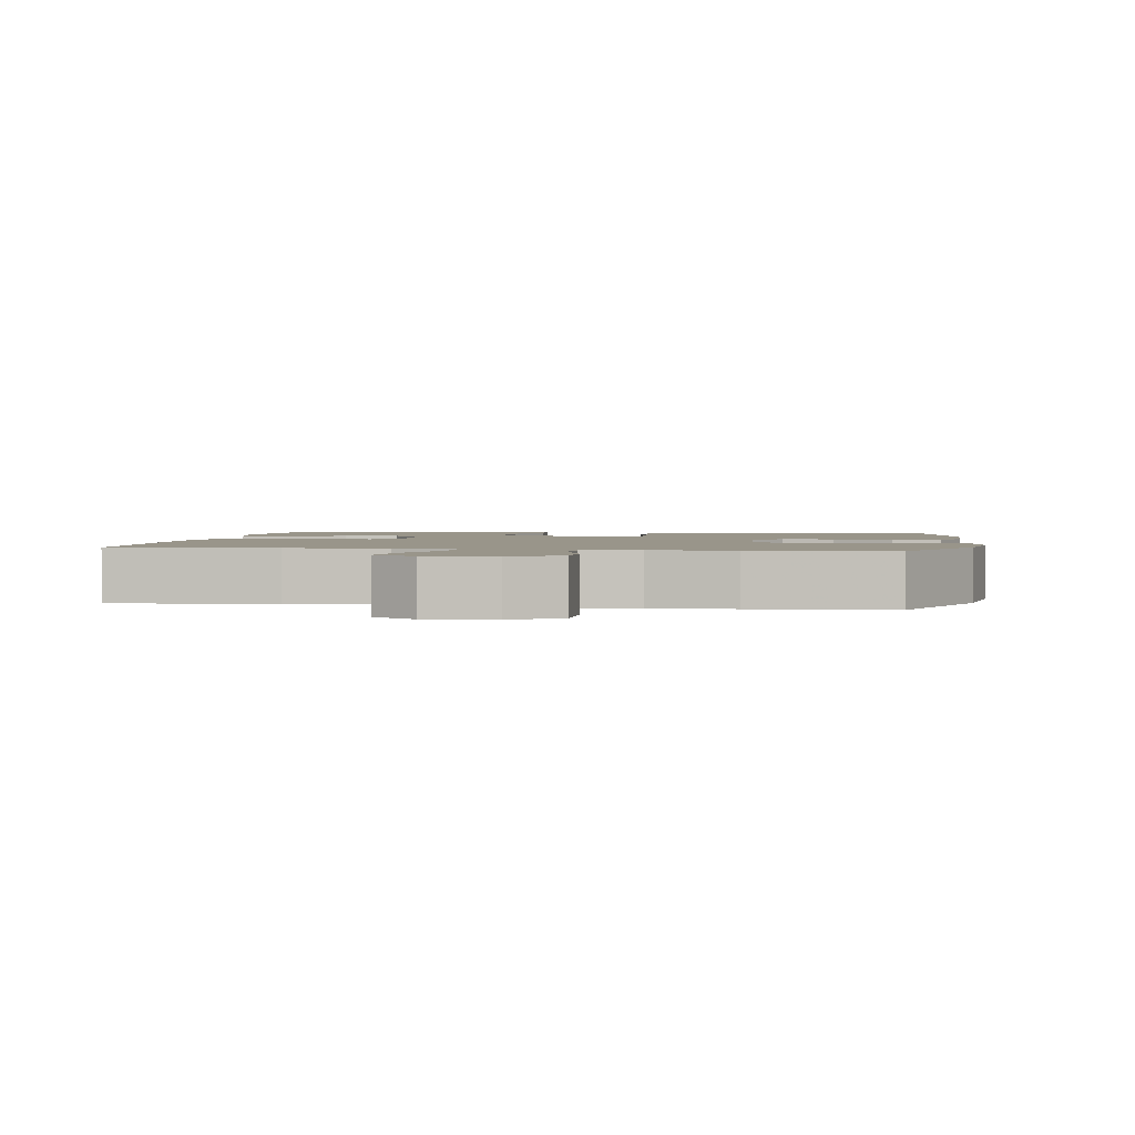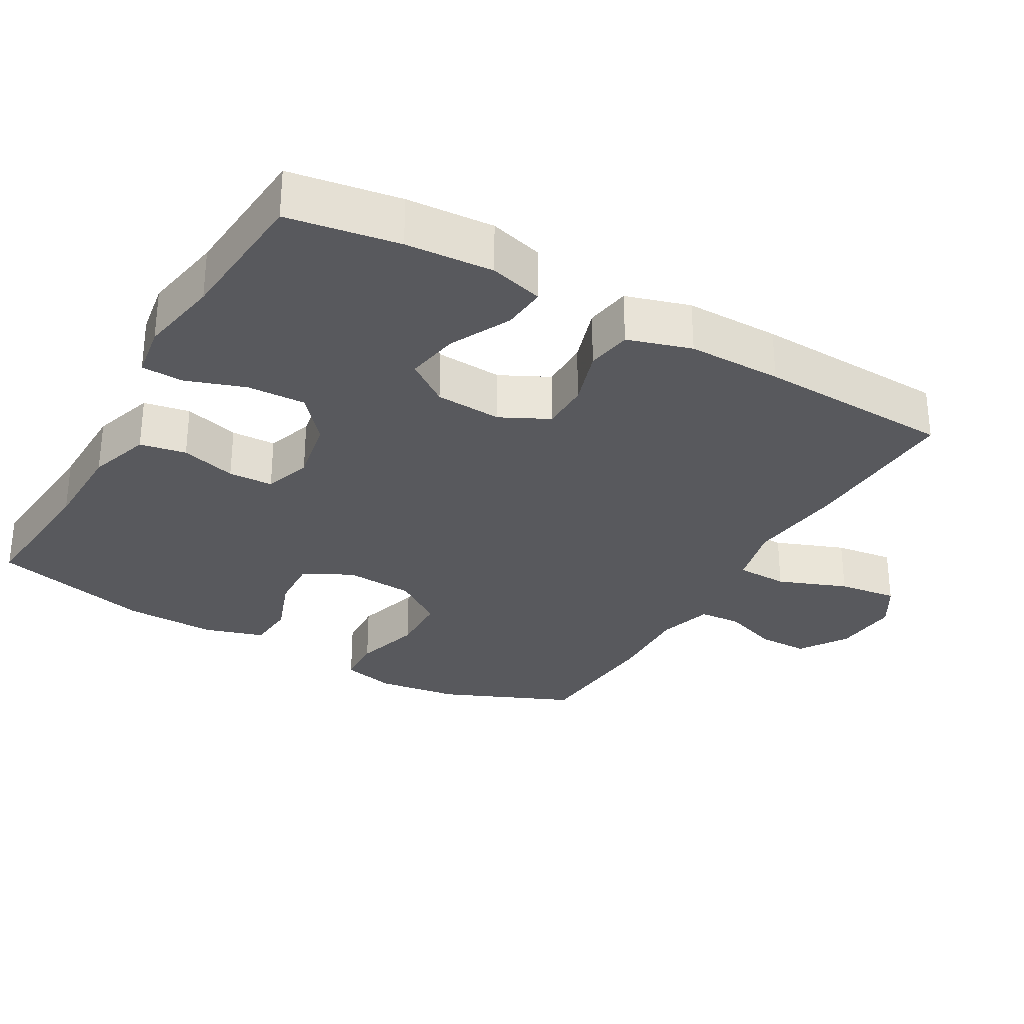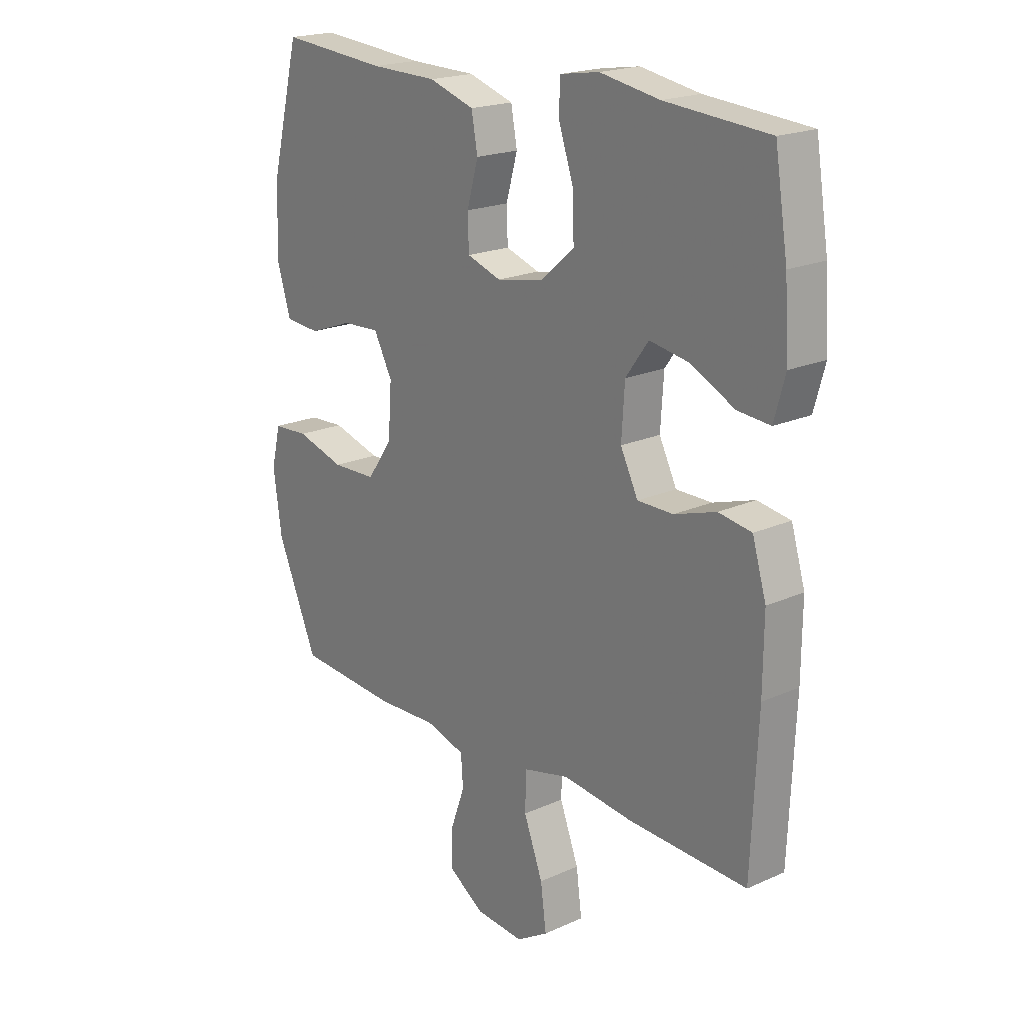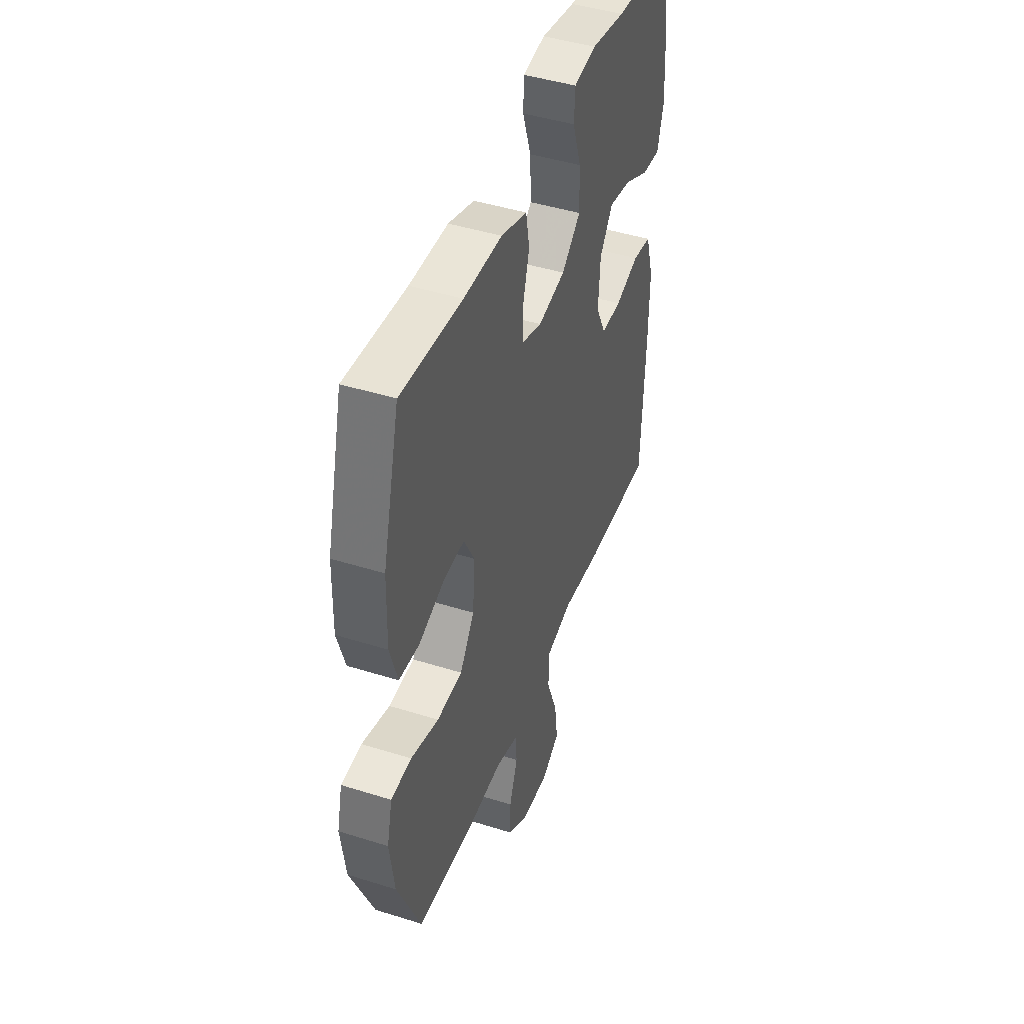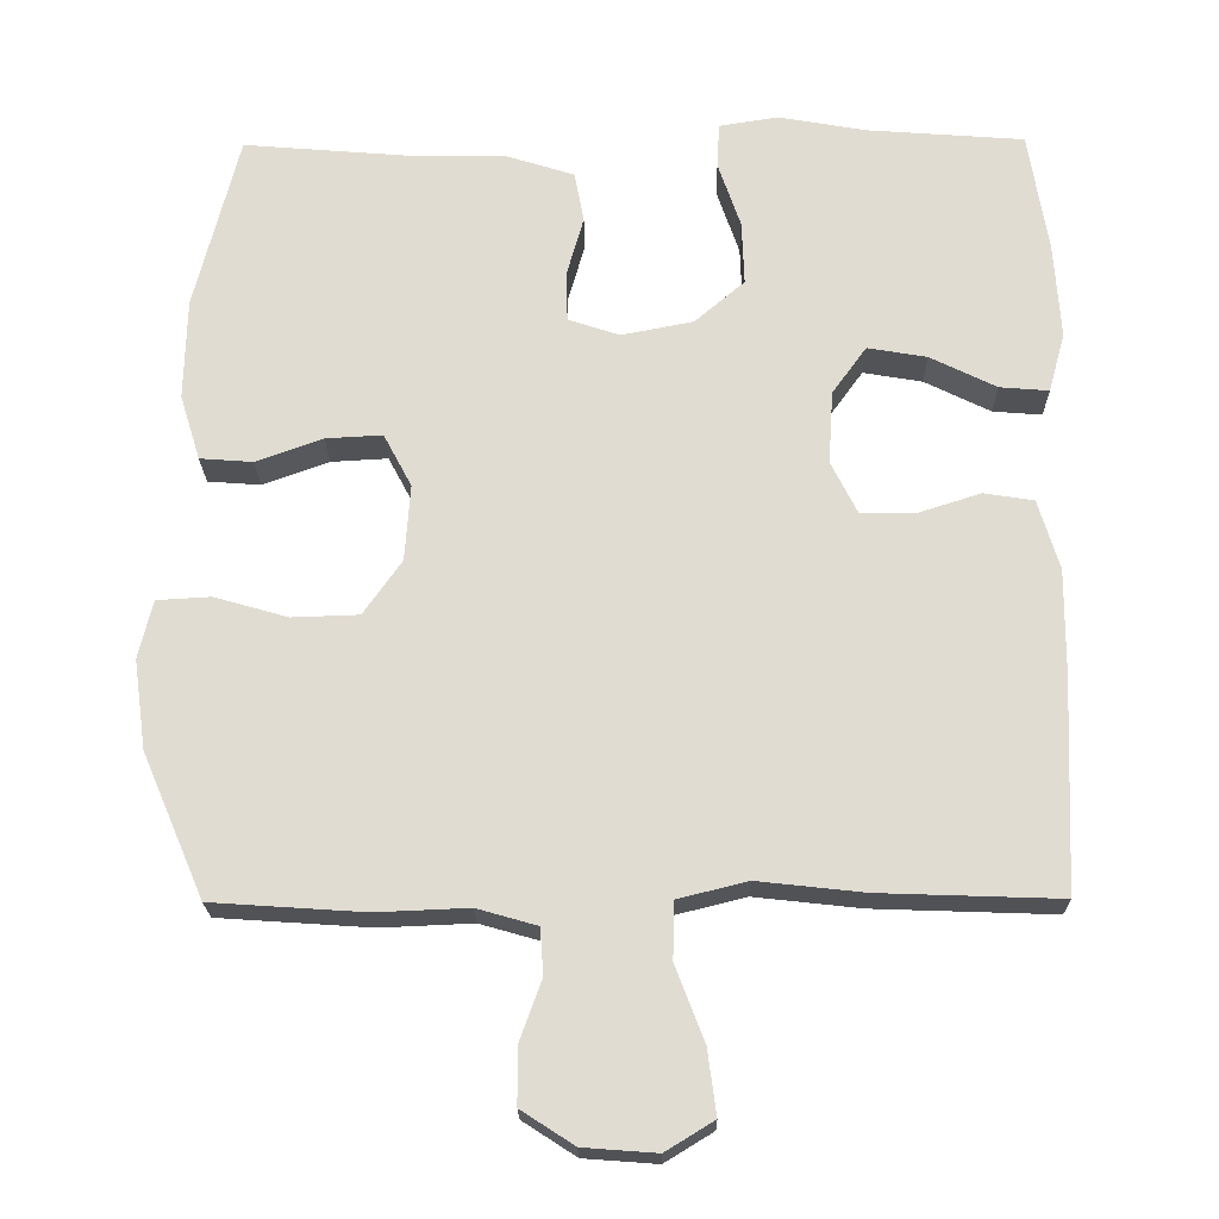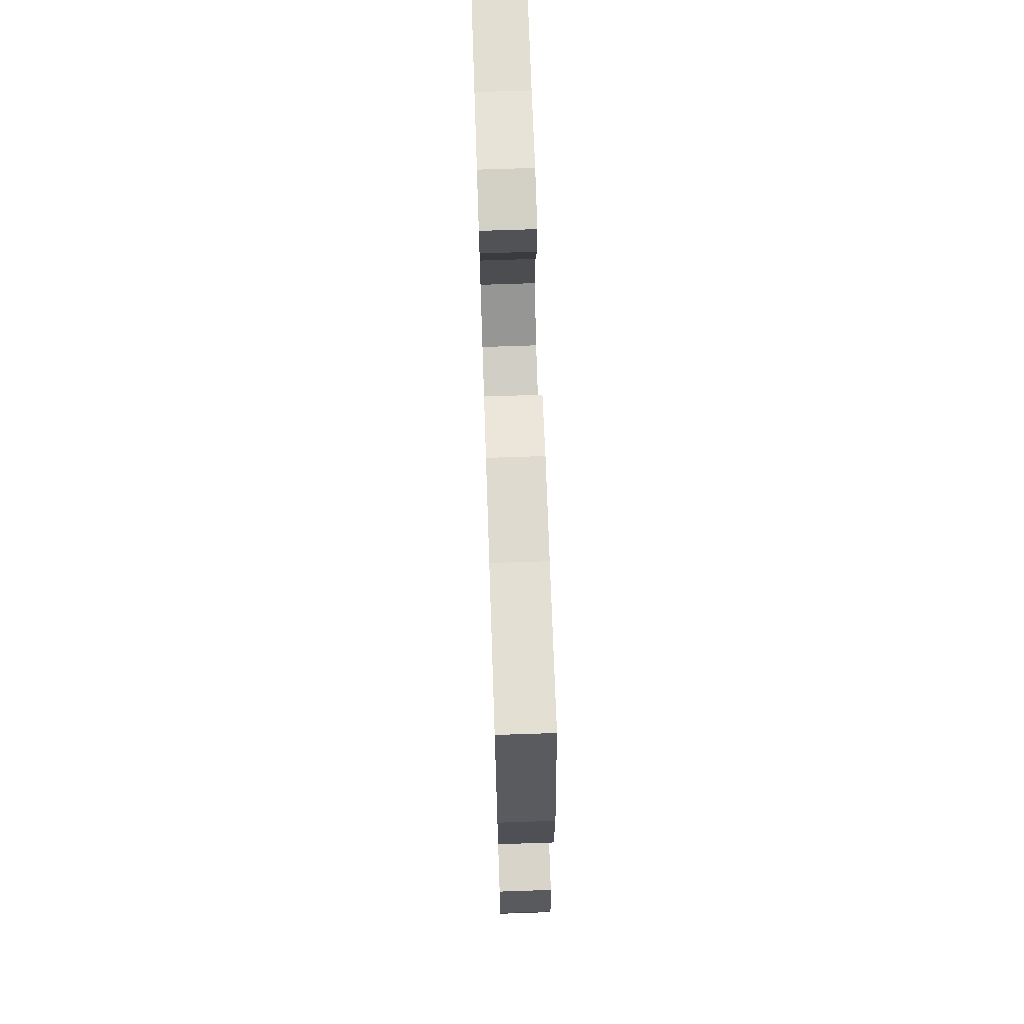
<metadata>
{"format":"obj","ext":"obj","renderer":"f3d","projection":"perspective","resolution":1024,"background":"white","views":[{"elev":2.0,"azim":-170.6,"up":"+Y"},{"elev":-30.1,"azim":60.2,"up":"+Y"},{"elev":20.0,"azim":50.5,"up":"+Z"},{"elev":44.8,"azim":-69.9,"up":"+Z"},{"elev":-21.1,"azim":0.8,"up":"+Z"},{"elev":71.8,"azim":-91.9,"up":"+Z"}]}
</metadata>
<code>
v -0.5 0.07 0.5
v -0.293 0.07 0.483
v -0.163 0.07 0.481
v -0.075 0.07 0.453
v -0.063 0.07 0.388
v -0.085 0.07 0.31
v -0.083 0.07 0.247
v -0.017 0.07 0.225
v 0.075 0.07 0.243
v 0.139 0.07 0.298
v 0.136 0.07 0.38
v 0.107 0.07 0.465
v 0.11 0.07 0.523
v 0.185 0.07 0.535
v 0.3 0.07 0.515
v 0.5 0.07 0.5
v 0.525 0.07 0.344
v 0.533 0.07 0.221
v 0.512 0.07 0.145
v 0.449 0.07 0.15
v 0.364 0.07 0.192
v 0.288 0.07 0.205
v 0.244 0.07 0.144
v 0.238 0.07 0.05
v 0.272 0.07 -0.018
v 0.341 0.07 -0.018
v 0.422 0.07 0.008
v 0.486 0.07 -0.002
v 0.513 0.07 -0.092
v 0.512 0.07 -0.225
v 0.5 0.07 -0.5
v 0.269 0.07 -0.492
v 0.133 0.07 -0.477
v 0.044 0.07 -0.499
v 0.042 0.07 -0.572
v 0.079 0.07 -0.669
v 0.09 0.07 -0.752
v 0.028 0.07 -0.79
v -0.066 0.07 -0.783
v -0.134 0.07 -0.739
v -0.134 0.07 -0.667
v -0.106 0.07 -0.589
v -0.11 0.07 -0.53
v -0.187 0.07 -0.508
v -0.305 0.07 -0.513
v -0.5 0.07 -0.5
v -0.579 0.07 -0.316
v -0.595 0.07 -0.201
v -0.577 0.07 -0.126
v -0.508 0.07 -0.122
v -0.414 0.07 -0.149
v -0.328 0.07 -0.146
v -0.279 0.07 -0.076
v -0.272 0.07 0.022
v -0.308 0.07 0.09
v -0.381 0.07 0.086
v -0.466 0.07 0.055
v -0.534 0.07 0.06
v -0.56 0.07 0.144
v -0.557 0.07 0.274
v -0.5 0 0.5
v -0.293 0 0.483
v -0.163 0 0.481
v -0.075 0 0.453
v -0.063 0 0.388
v -0.085 0 0.31
v -0.083 0 0.247
v -0.017 0 0.225
v 0.075 0 0.243
v 0.139 0 0.298
v 0.136 0 0.38
v 0.107 0 0.465
v 0.11 0 0.523
v 0.185 0 0.535
v 0.3 0 0.515
v 0.5 0 0.5
v 0.525 0 0.344
v 0.533 0 0.221
v 0.512 0 0.145
v 0.449 0 0.15
v 0.364 0 0.192
v 0.288 0 0.205
v 0.244 0 0.144
v 0.238 0 0.05
v 0.272 0 -0.018
v 0.341 0 -0.018
v 0.422 0 0.008
v 0.486 0 -0.002
v 0.513 0 -0.092
v 0.512 0 -0.225
v 0.5 0 -0.5
v 0.269 0 -0.492
v 0.133 0 -0.477
v 0.044 0 -0.499
v 0.042 0 -0.572
v 0.079 0 -0.669
v 0.09 0 -0.752
v 0.028 0 -0.79
v -0.066 0 -0.783
v -0.134 0 -0.739
v -0.134 0 -0.667
v -0.106 0 -0.589
v -0.11 0 -0.53
v -0.187 0 -0.508
v -0.305 0 -0.513
v -0.5 0 -0.5
v -0.579 0 -0.316
v -0.595 0 -0.201
v -0.577 0 -0.126
v -0.508 0 -0.122
v -0.414 0 -0.149
v -0.328 0 -0.146
v -0.279 0 -0.076
v -0.272 0 0.022
v -0.308 0 0.09
v -0.381 0 0.086
v -0.466 0 0.055
v -0.534 0 0.06
v -0.56 0 0.144
v -0.557 0 0.274
f 60 1 2
f 59 60 2
f 58 59 2
f 57 58 2
f 56 57 2
f 4 5 6
f 3 4 6
f 2 3 6
f 56 2 6
f 55 56 6
f 54 55 6 7
f 53 54 7 8
f 52 53 8 9
f 49 50 51
f 48 49 51
f 47 48 51
f 46 47 51
f 45 46 51
f 44 45 51
f 43 44 51 52
f 40 41 42
f 39 40 42
f 38 39 42
f 37 38 42
f 36 37 42
f 35 36 42
f 34 35 42 43
f 52 9 10
f 43 52 10
f 34 43 10
f 33 34 10
f 31 32 33
f 30 31 33
f 29 30 33
f 28 29 33
f 27 28 33
f 26 27 33
f 19 20 21
f 18 19 21
f 17 18 21
f 16 17 21
f 15 16 21
f 15 21 22
f 14 15 22
f 13 14 22
f 12 13 22
f 11 12 22
f 10 11 22 23
f 25 26 33
f 24 25 33
f 10 23 24 33
f 62 61 120
f 62 120 119
f 62 119 118
f 62 118 117
f 62 117 116
f 66 65 64
f 66 64 63
f 66 63 62
f 66 62 116
f 66 116 115
f 67 66 115 114
f 68 67 114 113
f 69 68 113 112
f 111 110 109
f 111 109 108
f 111 108 107
f 111 107 106
f 111 106 105
f 111 105 104
f 112 111 104 103
f 102 101 100
f 102 100 99
f 102 99 98
f 102 98 97
f 102 97 96
f 102 96 95
f 103 102 95 94
f 70 69 112
f 70 112 103
f 70 103 94
f 70 94 93
f 93 92 91
f 93 91 90
f 93 90 89
f 93 89 88
f 93 88 87
f 93 87 86
f 81 80 79
f 81 79 78
f 81 78 77
f 81 77 76
f 81 76 75
f 82 81 75
f 82 75 74
f 82 74 73
f 82 73 72
f 82 72 71
f 83 82 71 70
f 93 86 85
f 93 85 84
f 93 84 83 70
f 1 61 62 2
f 2 62 63 3
f 3 63 64 4
f 4 64 65 5
f 5 65 66 6
f 6 66 67 7
f 7 67 68 8
f 8 68 69 9
f 9 69 70 10
f 10 70 71 11
f 11 71 72 12
f 12 72 73 13
f 13 73 74 14
f 14 74 75 15
f 15 75 76 16
f 16 76 77 17
f 17 77 78 18
f 18 78 79 19
f 19 79 80 20
f 20 80 81 21
f 21 81 82 22
f 22 82 83 23
f 23 83 84 24
f 24 84 85 25
f 25 85 86 26
f 26 86 87 27
f 27 87 88 28
f 28 88 89 29
f 29 89 90 30
f 30 90 91 31
f 31 91 92 32
f 32 92 93 33
f 33 93 94 34
f 34 94 95 35
f 35 95 96 36
f 36 96 97 37
f 37 97 98 38
f 38 98 99 39
f 39 99 100 40
f 40 100 101 41
f 41 101 102 42
f 42 102 103 43
f 43 103 104 44
f 44 104 105 45
f 45 105 106 46
f 46 106 107 47
f 47 107 108 48
f 48 108 109 49
f 49 109 110 50
f 50 110 111 51
f 51 111 112 52
f 52 112 113 53
f 53 113 114 54
f 54 114 115 55
f 55 115 116 56
f 56 116 117 57
f 57 117 118 58
f 58 118 119 59
f 59 119 120 60
f 60 120 61 1

</code>
